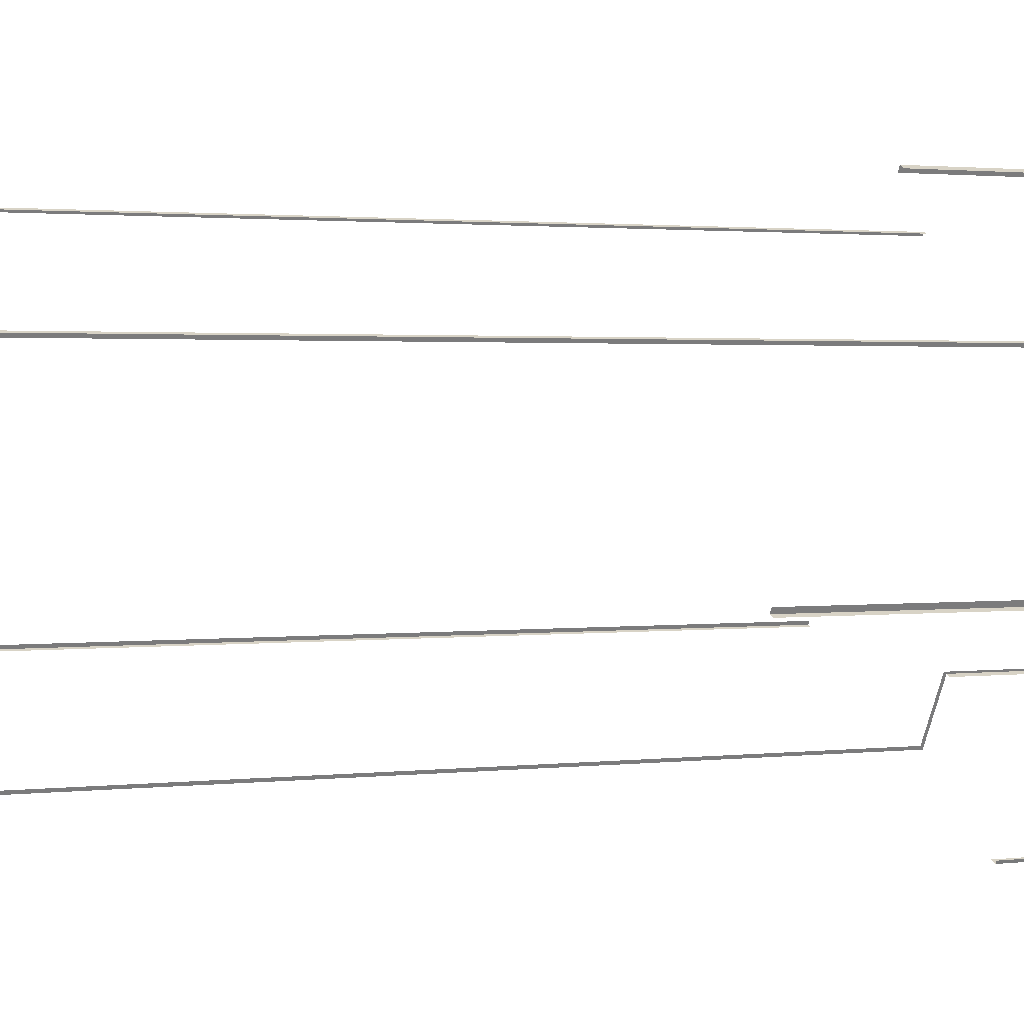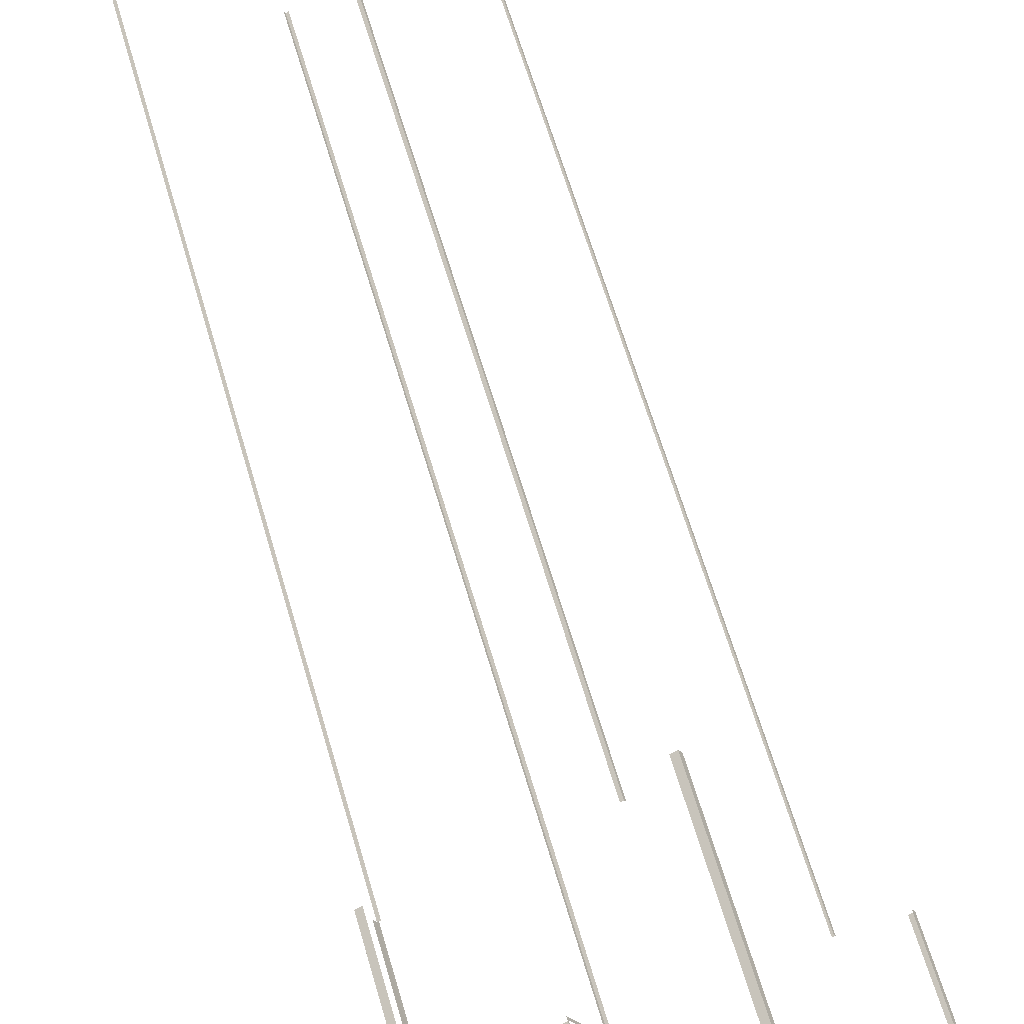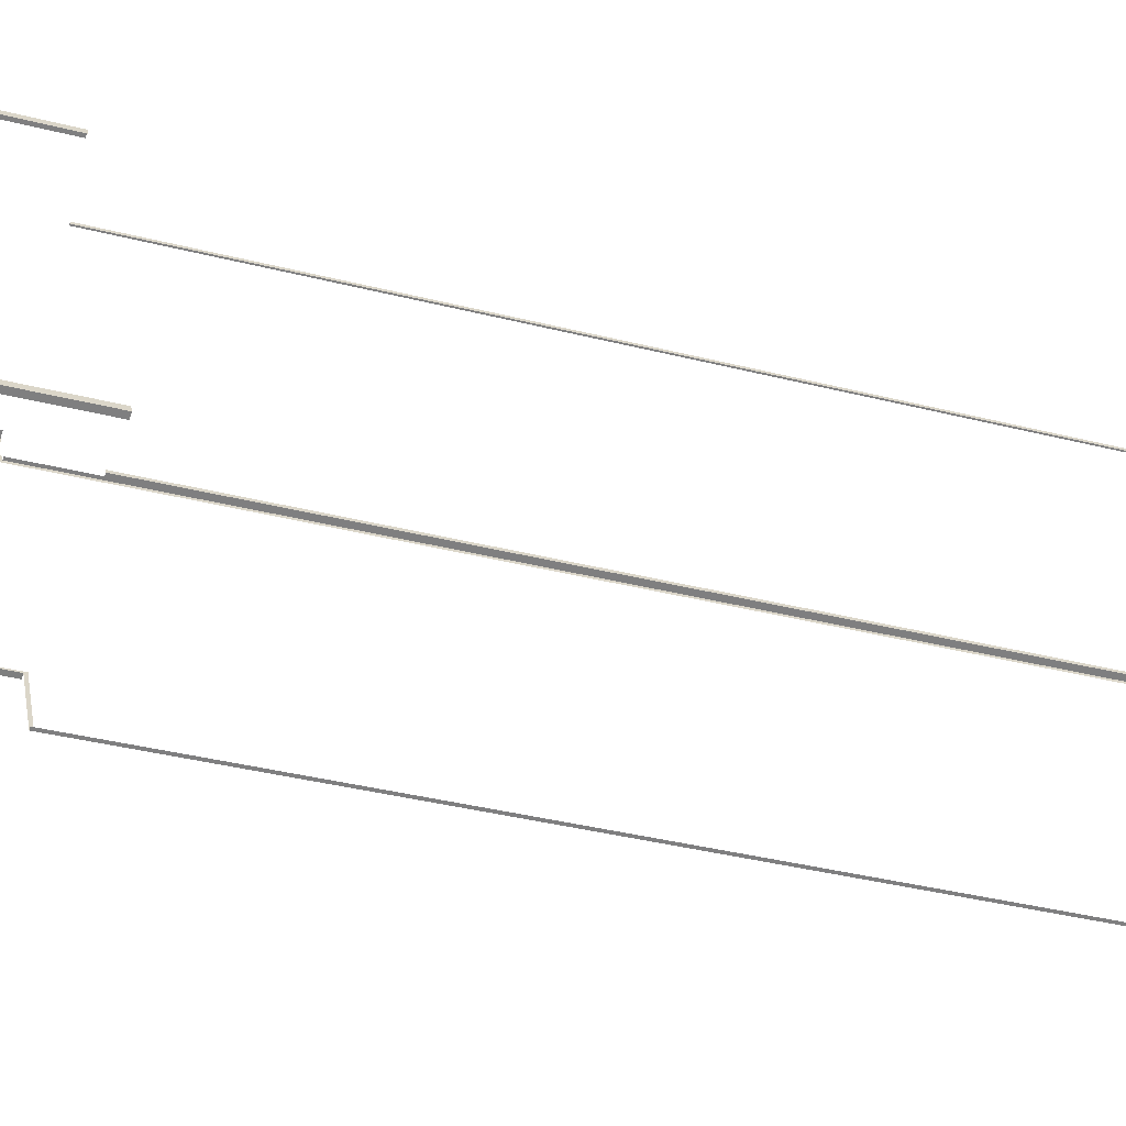
<metadata>
{"format":"obj","ext":"obj","renderer":"f3d","projection":"perspective","resolution":1024,"background":"white","views":[{"elev":1.5,"azim":62.4,"up":"+Y"},{"elev":59.5,"azim":164.3,"up":"+Y"},{"elev":-32.9,"azim":-110.0,"up":"+Y"}]}
</metadata>
<code>
o geometryt000010000010000110010110000110000110100000000100st49_1
v 323.9 -168.4 66.2
v 324.6 -168.7 99.79
v 323.9 -168.4 99.79
v 284.1 -147.2 66.2
v 324.6 -168.7 62.79
v 284.1 -147.2 99.79
v 283.4 -146.8 99.79
v 283.4 -146.8 62.79
v 283.8 -146.1 66.2
v 283.4 -146.8 99.79
v 283.8 -146.1 99.79
v 307.5 -102 66.2
v 283.4 -146.8 62.79
v 307.5 -102 99.79
v 307.9 -101.2 99.79
v 307.9 -101.2 62.79
v 291.2 -147.1 224.8
v 291.2 -147.1 99.79
v 291 -147.5 99.79
v 291 -147.5 224.8
v 312.2 -108 224.8
v 312.2 -108 99.79
v 312 -108.4 99.79
v 312 -108.4 224.8
v 291 -147.5 224.8
v 291 -147.5 99.79
v 291.4 -147.7 99.79
v 291.4 -147.7 224.8
v 311.8 -158.6 224.8
v 311.8 -158.6 99.79
v 312.2 -158.8 99.79
v 312.2 -158.8 224.8
v 308.6 -101.6 66.2
v 307.9 -101.2 99.79
v 308.6 -101.6 99.79
v 335.2 -115.7 62.79
v 334.4 -115.3 66.2
v 307.9 -101.2 62.79
v 334.4 -115.3 99.79
v 335.2 -115.7 99.79
v 333.1 -119.7 224.8
v 333.1 -119.7 66.2
v 333.3 -119.3 99.79
v 333.3 -119.3 224.8
v 316.3 -151.1 62.79
v 316.4 -150.8 66.2
v 333.3 -119.3 62.79
v 316.4 -150.8 100.2
v 316.3 -151.1 99.79
v 312.4 -158.4 100.2
v 313.1 -157 99.79
v 312.4 -158.4 224.8
v 312.2 -158.8 224.8
v 312.2 -158.8 99.79
v 312.5 -108.2 224.8
v 312.5 -108.2 99.79
v 312.2 -108 99.79
v 312.2 -108 224.8
v 333.3 -119.3 224.8
v 333.3 -119.3 99.79
v 333 -119.1 99.79
v 333 -119.1 224.8
v 316.8 -151.4 66.2
v 316.3 -151.1 99.79
v 316.8 -151.4 99.79
v 330.3 -158.4 62.79
v 329.8 -158.2 66.2
v 316.3 -151.1 62.79
v 329.8 -158.2 99.79
v 330.3 -158.4 99.79
v 330.1 -158.8 66.2
v 330.3 -158.4 99.79
v 330.1 -158.8 99.79
v 324.8 -168.4 66.2
v 329.7 -159.5 62.79
v 330.3 -158.4 62.79
v 324.8 -168.4 99.79
v 324.6 -168.7 99.79
v 324.6 -168.7 62.79
v 334.8 -116.4 66.2
v 335.2 -115.7 99.79
v 334.8 -116.4 99.79
v 333.3 -119.3 62.79
v 333.7 -118.6 66.2
v 335.2 -115.7 62.79
v 333.7 -118.6 99.79
v 333.3 -119.3 99.79
f 1 2 3
f 4 5 1
f 2 1 5
f 6 7 4
f 7 8 4
f 8 5 4
f 9 10 11
f 10 9 13
f 14 15 12
f 15 16 12
f 16 13 12
f 17 18 19
f 17 19 20
f 21 22 23
f 21 23 24
f 25 26 27
f 25 27 28
f 29 30 31
f 29 31 32
f 33 34 35
f 36 33 37
f 36 38 33
f 34 33 38
f 39 40 37
f 40 36 37
f 41 42 43
f 43 44 41
f 45 42 46
f 45 47 42
f 43 42 47
f 46 48 49
f 49 45 46
f 48 50 51
f 48 51 49
f 52 53 50
f 53 54 50
f 55 56 57
f 55 57 58
f 59 60 61
f 59 61 62
f 63 64 65
f 66 63 67
f 66 68 63
f 64 63 68
f 69 70 67
f 71 72 73
f 74 75 71
f 75 76 71
f 72 71 76
f 77 78 74
f 78 79 74
f 79 75 74
f 80 81 82
f 83 80 84
f 83 85 80
f 81 80 85
f 86 87 84
f 87 83 84
f 12 13 9
f 51 50 54
f 70 66 67

</code>
